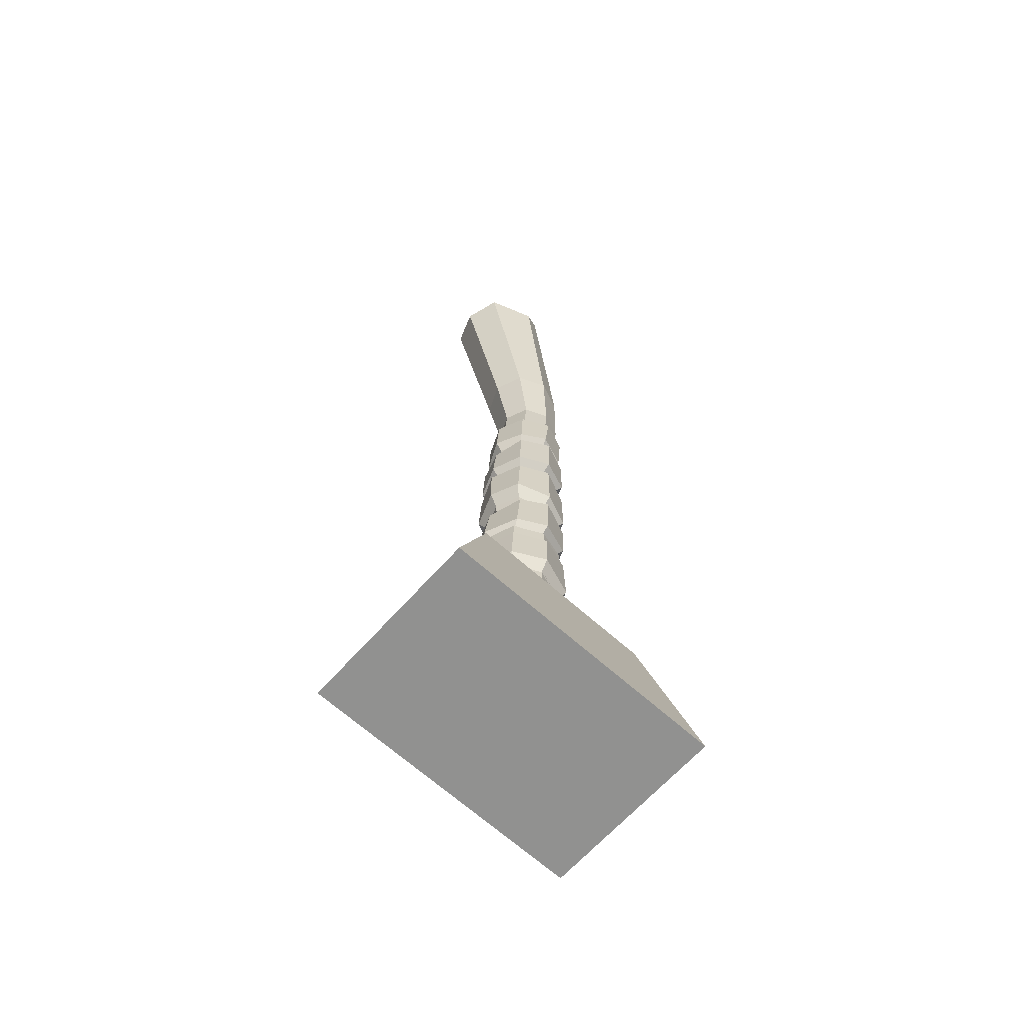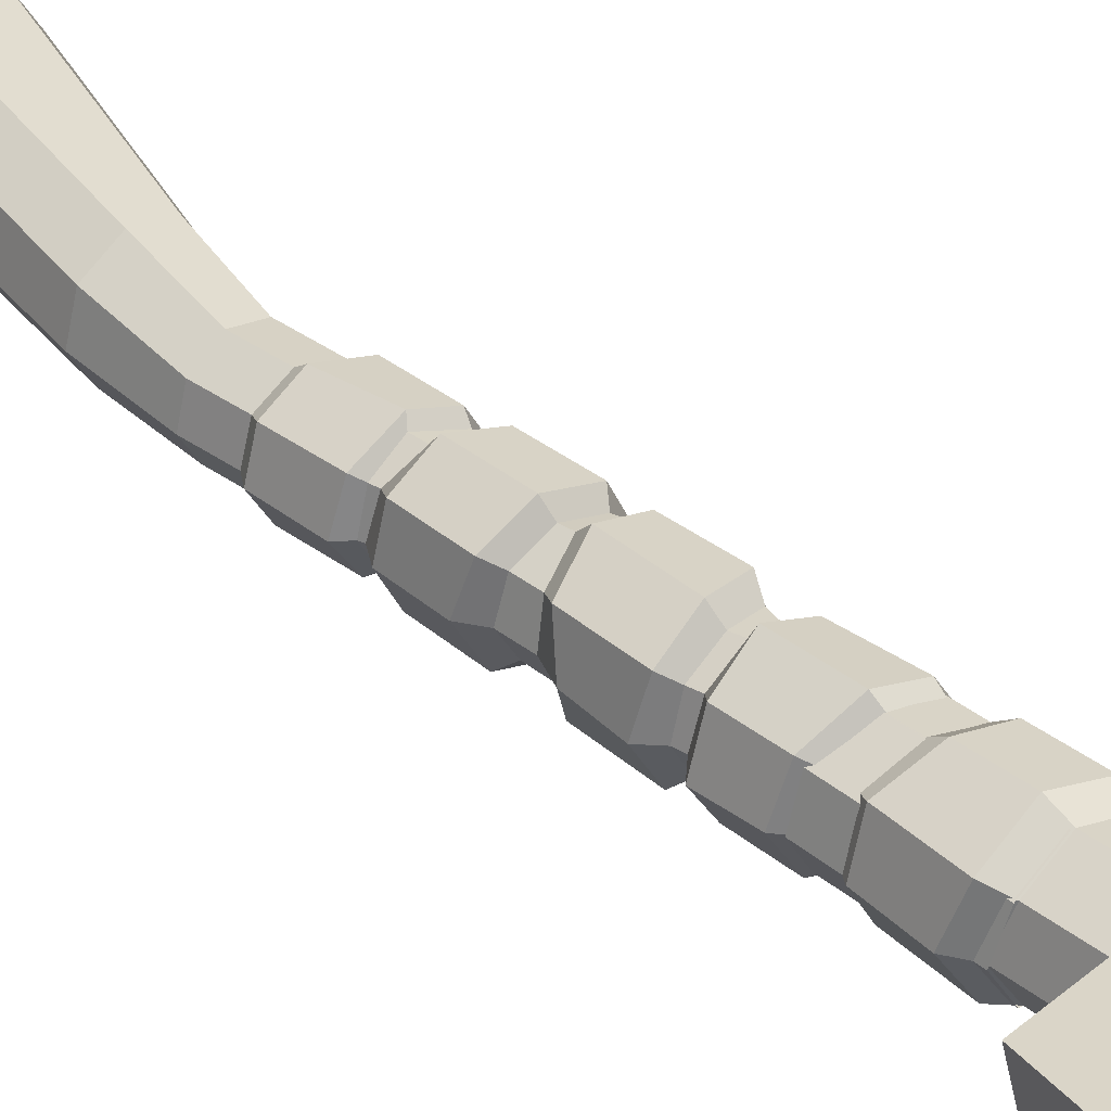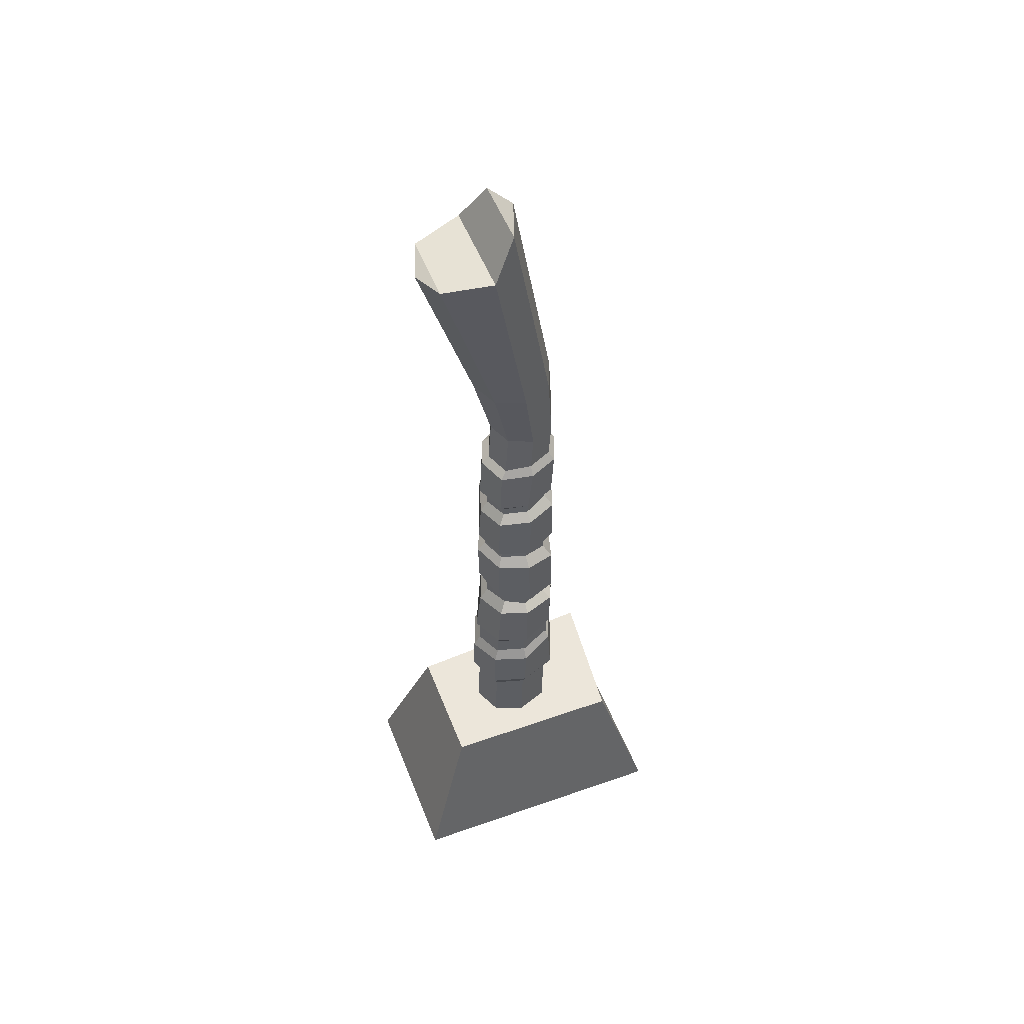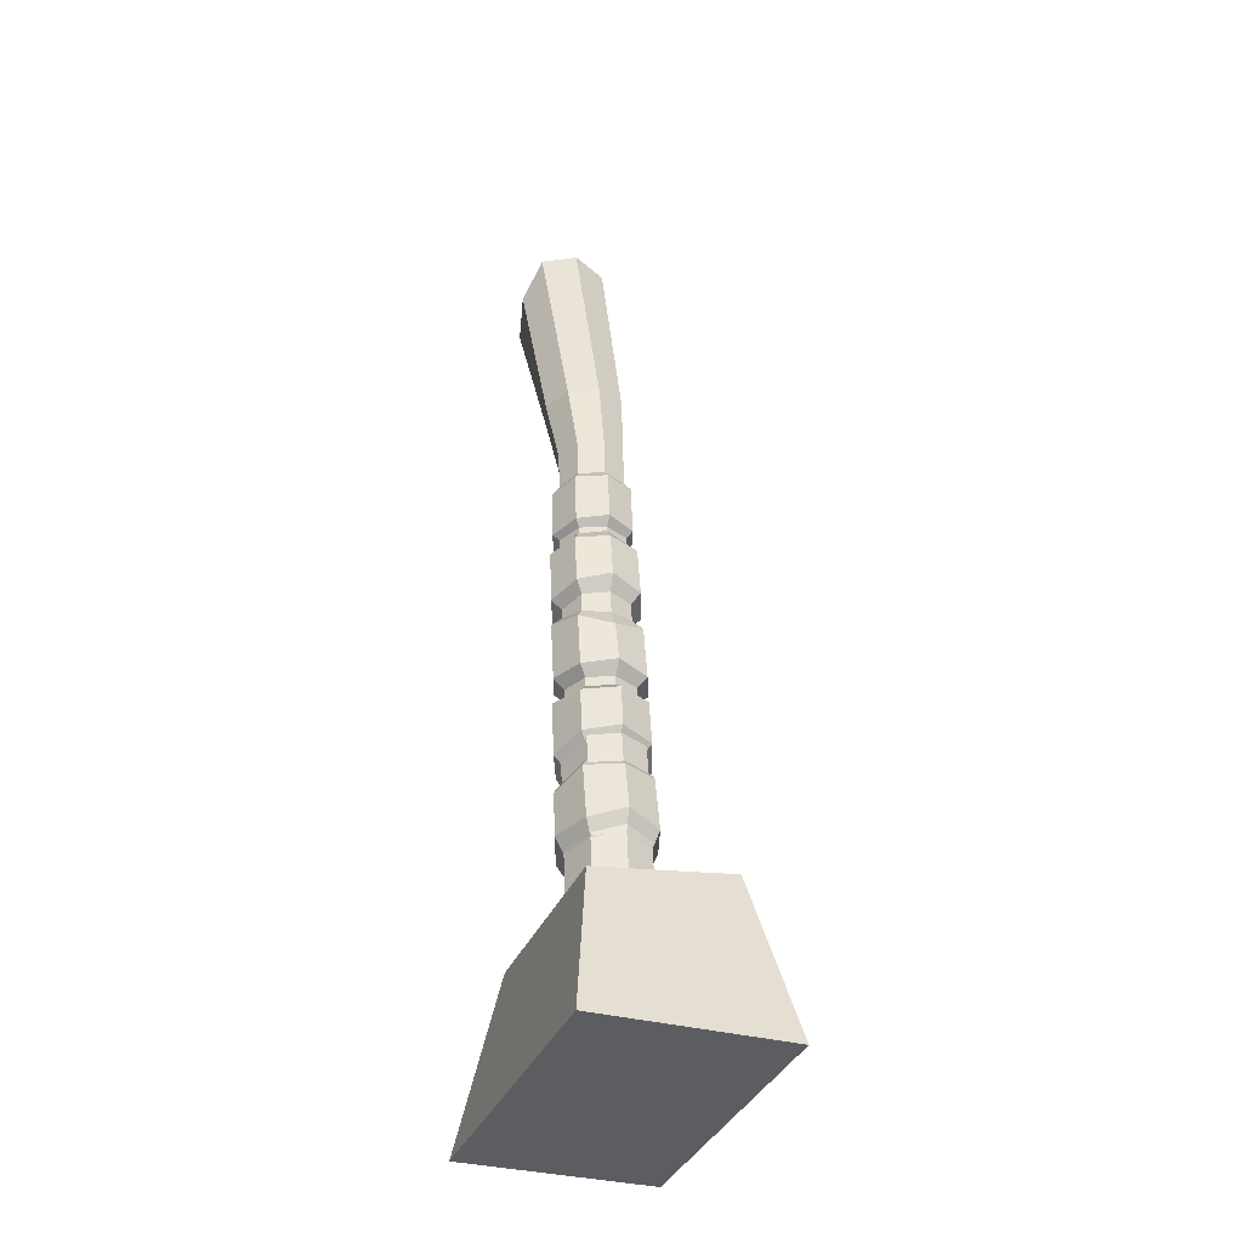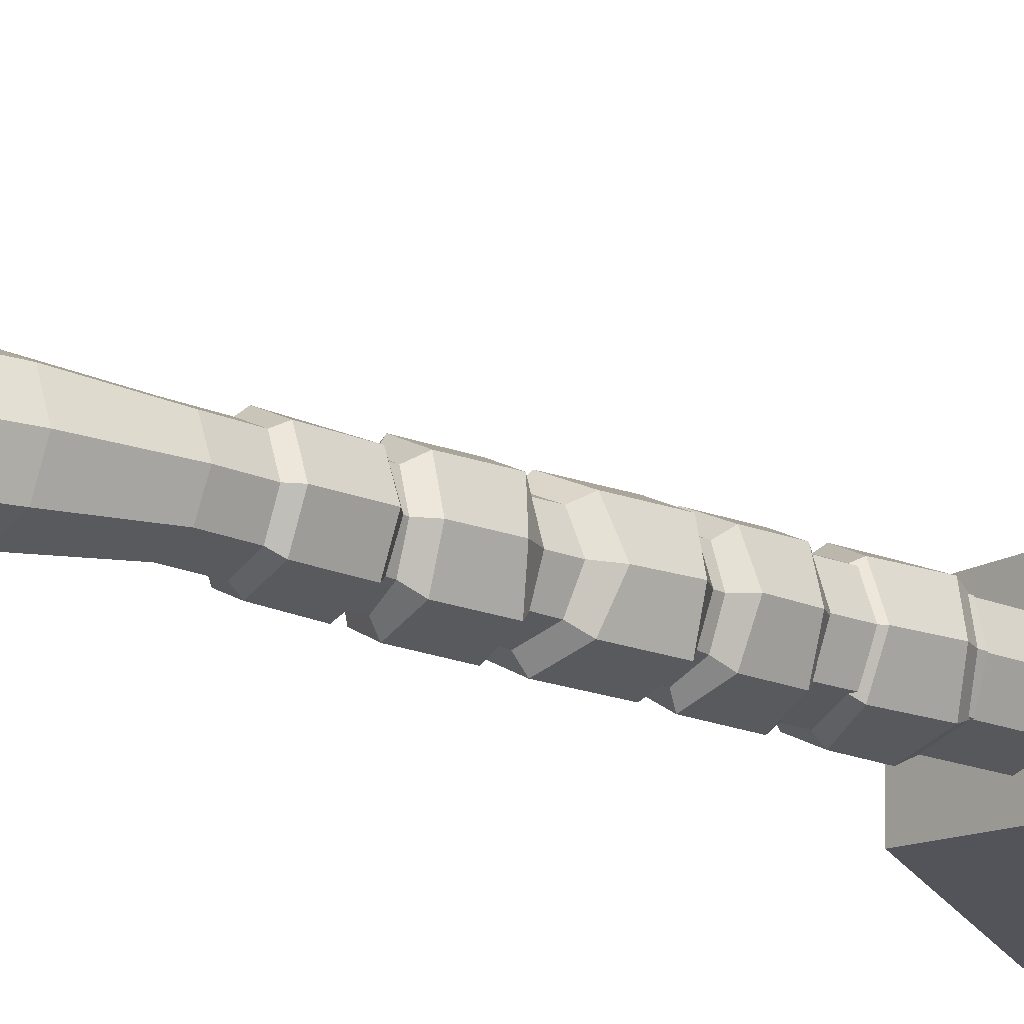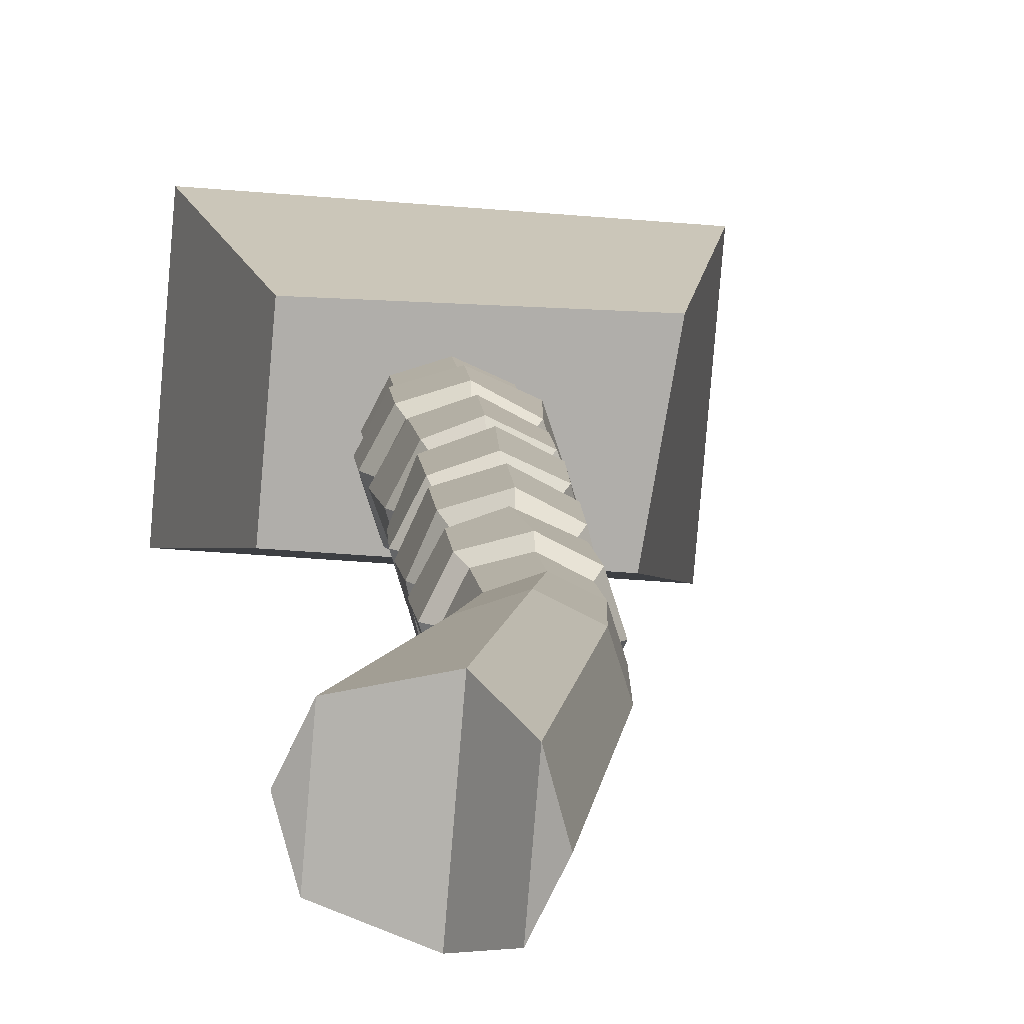
<metadata>
{"format":"obj","ext":"obj","renderer":"f3d","projection":"perspective","resolution":1024,"background":"white","views":[{"elev":-68.0,"azim":134.0,"up":"+Y"},{"elev":42.5,"azim":-45.7,"up":"+Z"},{"elev":50.1,"azim":154.2,"up":"+Y"},{"elev":-38.0,"azim":-116.9,"up":"+Y"},{"elev":-19.8,"azim":-133.0,"up":"+Z"},{"elev":7.7,"azim":175.4,"up":"+Z"}]}
</metadata>
<code>
o Axe_Double
v 0.03479 0.2643 0.02215
v 0.05032 0.2629 -0.008279
v 0.03977 0.2614 -0.04076
v 0.002276 0.2648 0.03269
v -0.02818 0.2641 0.01718
v -0.03874 0.2626 -0.0153
v -0.02321 0.2611 -0.04573
v 0.009309 0.2606 -0.05627
v 0.132 0.595 0.0281
v 0.1518 0.5837 -0.01522
v 0.1391 0.5908 -0.06196
v 0.06725 0.6059 0.04129
v 0.03905 0.6565 0.01789
v 0.02638 0.6636 -0.02885
v 0.04617 0.6523 -0.07217
v 0.07732 0.5999 -0.08608
v 0.02641 0.3562 -0.06844
v -0.01265 0.3584 -0.05584
v -0.0313 0.3608 -0.0193
v -0.01862 0.3619 0.01978
v 0.01795 0.3612 0.0385
v 0.06299 0.3555 -0.04972
v 0.07566 0.3567 -0.01065
v 0.05701 0.359 0.0259
v -0.03024 -0.4137 -0.02081
v -0.0487 -0.412 0.01536
v 0.0129 -0.4142 -0.03299
v 0.004538 -0.4093 0.07277
v 0.04436 -0.4114 0.06039
v 0.05027 -0.4149 -0.01439
v 0.06275 -0.4145 0.02429
v -0.03615 -0.4102 0.05398
v -0.033 -0.328 -0.02502
v 0.01014 -0.3286 -0.0372
v -0.05146 -0.3218 0.01094
v 0.04101 -0.3289 0.05629
v 0.001776 -0.3237 0.06856
v 0.05944 -0.3313 0.02015
v -0.03891 -0.3245 0.04976
v 0.04693 -0.3324 -0.0185
v 0.0434 0.1008 -0.03336
v 0.04344 0.01079 -0.02954
v 0.04591 -0.00073 -0.02918
v 0.04296 -0.09826 -0.02524
v 0.03865 -0.1172 -0.02507
v 0.04657 -0.2219 -0.01994
v 0.04589 -0.2342 -0.0198
v 0.03837 0.1037 0.03029
v 0.03835 0.01379 0.03486
v 0.04076 0.002307 0.03596
v 0.03775 -0.09519 0.04064
v 0.03331 -0.1138 0.04153
v 0.04125 -0.2187 0.04743
v 0.04051 -0.231 0.04832
v 0.05732 -0.2346 0.01547
v 0.05788 -0.2238 0.01501
v 0.05104 -0.1202 0.009642
v 0.05371 -0.09377 0.008619
v 0.05683 0.001497 0.004423
v 0.05406 0.01012 0.003802
v 0.05364 0.09889 -0.000371
v 0.05339 0.08896 -0.04165
v 0.05374 0.02068 -0.03893
v 0.04685 0.09282 0.0411
v 0.04712 0.02459 0.04479
v 0.06607 0.02474 0.00407
v 0.06326 0.08209 0.001173
v 0.05285 -0.01359 -0.03789
v 0.05368 -0.08248 -0.0351
v 0.04616 -0.00964 0.0468
v 0.04691 -0.07848 0.05055
v 0.0649 -0.07044 0.008415
v 0.06704 -0.01069 0.005799
v 0.04882 -0.1326 -0.03363
v 0.05222 -0.2041 -0.03051
v 0.04198 -0.1285 0.05298
v 0.0453 -0.2 0.05707
v 0.06868 -0.2044 0.01496
v 0.06242 -0.1389 0.01141
v -0.03028 -0.3289 -0.02476
v -0.04874 -0.318 0.01098
v 0.07237 -0.3148 0.0204
v 0.07179 -0.2629 0.01793
v 0.04993 -0.252 0.06034
v 0.05693 -0.2561 -0.02821
v 0.05737 -0.317 -0.02574
v 0.05031 -0.3128 0.06362
v 0.005299 -0.224 0.05943
v 0.00534 -0.2107 0.05829
v 0.004487 -0.114 0.05318
v 0.002346 -0.1014 0.05189
v 0.006532 0.007403 0.04662
v 0.005507 0.01965 0.04544
v 0.006533 0.1124 0.04066
v -0.01819 0.1169 -0.03898
v -0.02013 0.02126 -0.03505
v -0.02018 -0.004132 -0.03425
v -0.02342 -0.1049 -0.03018
v -0.02161 -0.1168 -0.02985
v -0.02195 -0.204 -0.02619
v -0.02332 -0.2166 -0.02609
v 0.01291 -0.2285 -0.0369
v 0.01287 -0.2152 -0.03699
v 0.01194 -0.1184 -0.04105
v 0.009712 -0.1057 -0.04128
v 0.01381 0.003108 -0.0455
v 0.01271 0.0154 -0.04563
v 0.01365 0.1082 -0.04935
v -0.02322 0.1199 0.02467
v -0.02523 0.02426 0.02934
v -0.02533 -0.001094 0.03089
v -0.02863 -0.1018 0.0357
v -0.02688 -0.1141 0.03679
v -0.02728 -0.2009 0.04118
v -0.02768 -0.2135 0.04211
v -0.03911 -0.212 0.006794
v -0.03858 -0.2025 0.006392
v -0.03806 -0.1138 0.002299
v -0.03936 -0.103 0.001689
v -0.03576 -0.006319 -0.002532
v -0.03585 0.02493 -0.003996
v -0.03346 0.1217 -0.008322
v 0.004427 0.0322 0.05854
v 0.005465 0.1041 0.05458
v -0.02667 0.1014 -0.04856
v -0.02891 0.0343 -0.04609
v 0.01379 0.02669 -0.05985
v 0.01472 0.09867 -0.06244
v -0.03321 0.1053 0.03419
v -0.03553 0.03821 0.03762
v -0.04638 0.04648 -0.005834
v -0.04406 0.1059 -0.008421
v 0.001509 -0.08661 0.06523
v 0.005186 -0.005348 0.06104
v -0.02908 -0.02067 -0.04403
v -0.03203 -0.09345 -0.04136
v 0.01108 -0.09226 -0.05589
v 0.01465 -0.01093 -0.05871
v -0.03578 -0.01672 0.04065
v -0.0388 -0.08946 0.04429
v -0.05175 -0.08552 -0.000103
v -0.04618 -0.03055 -0.002227
v 0.00421 -0.1931 0.07179
v 0.004805 -0.1204 0.06776
v -0.03082 -0.1302 -0.04004
v -0.03127 -0.1876 -0.03789
v 0.014 -0.1989 -0.05207
v 0.01449 -0.1261 -0.05474
v -0.03767 -0.1253 0.04654
v -0.03819 -0.1835 0.0497
v -0.05289 -0.1795 0.004186
v -0.05426 -0.1274 0.001653
v 0.01285 -0.3295 -0.03695
v 0.00449 -0.3246 0.06882
v 0.04315 -0.333 0.05665
v 0.04906 -0.3365 -0.01814
v 0.06161 -0.3347 0.02048
v 0.004111 -0.3027 0.07816
v 0.004156 -0.2448 0.07488
v 0.0141 -0.3086 -0.04822
v 0.01406 -0.2506 -0.05035
v -0.0595 -0.2949 0.009049
v -0.05357 -0.2335 0.006653
v -0.03872 -0.2314 0.05238
v -0.03172 -0.2355 -0.03617
v -0.03744 -0.3079 -0.03366
v -0.04451 -0.3038 0.0557
v 0.006271 0.1296 0.03966
v 0.004088 0.2134 0.0354
v 0.01336 0.1254 -0.05
v 0.01115 0.2093 -0.05391
v 0.055 0.1139 -0.000963
v 0.05246 0.2008 -0.005216
v 0.04204 0.1979 -0.03775
v 0.04446 0.1123 -0.03369
v 0.03704 0.2009 0.02541
v 0.03945 0.1152 0.02971
v -0.03473 0.127 -0.008667
v -0.03663 0.2145 -0.0129
v -0.02117 0.2121 -0.04341
v -0.01918 0.1257 -0.03934
v -0.02617 0.215 0.01975
v -0.02419 0.1286 0.02406
v 0.01112 0.1354 0.04856
v 0.003552 0.2024 0.04463
v 0.01728 0.1327 -0.05882
v 0.01199 0.1975 -0.06205
v 0.06493 0.1291 -0.000889
v 0.06307 0.1914 -0.00394
v 0.05067 0.1877 -0.04278
v 0.05078 0.1232 -0.03991
v 0.0447 0.1912 0.03265
v 0.0448 0.1268 0.03581
v -0.04513 0.1382 -0.01001
v -0.04507 0.2028 -0.01302
v -0.02661 0.2002 -0.04947
v -0.02466 0.1341 -0.04638
v -0.03257 0.2037 0.02596
v -0.03065 0.1376 0.02934
v -0.03619 -0.3254 0.05002
v 0.0129 -0.1924 -0.04333
v 0.004538 -0.1875 0.06243
v -0.03615 -0.1883 0.04363
v 0.05008 -0.1932 -0.02474
v -0.03024 -0.1918 -0.03115
v -0.0487 -0.1891 0.004969
v 0.04416 -0.1897 0.05004
v 0.06257 -0.1922 0.01391
v -0.03024 -0.4136 -0.02081
v -0.0487 -0.4119 0.01536
v 0.0129 -0.4141 -0.033
v 0.004538 -0.4092 0.07276
v 0.04436 -0.4115 0.0604
v 0.05027 -0.415 -0.01438
v 0.06275 -0.4148 0.0243
v -0.03615 -0.4101 0.05397
v -0.1176 -0.4266 -0.07189
v -0.1782 -0.6326 -0.1104
v -0.1451 -0.4046 0.09956
v -0.1979 -0.6209 0.1391
v 0.1302 -0.4261 -0.05257
v 0.1979 -0.6312 -0.08068
v 0.1168 -0.418 0.1117
v 0.1782 -0.6196 0.1687
f 217 218 220 219
f 219 220 224 223
f 223 224 222 221
f 221 222 218 217
f 219 223 221 217
f 224 220 218 222
f 46 103 147 75
f 58 44 69 72
f 106 43 68 138
f 49 60 66 65
f 59 50 70 73
f 108 41 62 128
f 53 56 78 77
f 60 42 63 66
f 43 59 73 68
f 61 48 64 67
f 91 51 71 133
f 104 45 74 148
f 41 61 67 62
f 56 46 75 78
f 124 123 65 64
f 62 63 127 128
f 64 65 66 67
f 67 66 63 62
f 42 107 127 63
f 48 94 124 64
f 93 49 65 123
f 134 133 71 70
f 68 69 137 138
f 70 71 72 73
f 73 72 69 68
f 51 58 72 71
f 44 105 137 69
f 50 92 134 70
f 144 143 77 76
f 74 75 147 148
f 76 77 78 79
f 79 78 75 74
f 52 90 144 76
f 89 53 77 143
f 45 57 79 74
f 57 52 76 79
f 158 167 200 154
f 102 47 85 161
f 55 54 84 83
f 47 55 83 85
f 159 158 87 84
f 85 86 160 161
f 84 87 82 83
f 83 82 86 85
f 54 88 159 84
f 167 162 81 200
f 110 130 131 121
f 106 138 135 97
f 119 141 136 98
f 100 146 147 103
f 120 142 139 111
f 108 128 125 95
f 114 150 151 117
f 121 131 126 96
f 97 135 142 120
f 122 132 129 109
f 91 133 140 112
f 104 148 145 99
f 95 125 132 122
f 117 151 146 100
f 124 129 130 123
f 125 128 127 126
f 129 132 131 130
f 132 125 126 131
f 96 126 127 107
f 109 129 124 94
f 93 123 130 110
f 134 139 140 133
f 135 138 137 136
f 139 142 141 140
f 142 135 136 141
f 112 140 141 119
f 98 136 137 105
f 111 139 134 92
f 144 149 150 143
f 145 148 147 146
f 149 152 151 150
f 152 145 146 151
f 113 149 144 90
f 89 143 150 114
f 99 145 152 118
f 118 152 149 113
f 87 158 154 155
f 102 161 165 101
f 82 87 155 157
f 116 163 164 115
f 101 165 163 116
f 166 160 153 80
f 159 164 167 158
f 165 161 160 166
f 164 163 162 167
f 163 165 166 162
f 115 164 159 88
f 162 166 80 81
f 178 183 199 194
f 173 176 192 189
f 182 179 195 198
f 172 175 191 188
f 181 178 194 197
f 174 173 189 190
f 168 177 193 184
f 179 180 196 195
f 195 196 197 194
f 198 195 194 199
f 196 187 186 197
f 185 198 199 184
f 189 188 191 190
f 192 193 188 189
f 190 191 186 187
f 185 184 193 192
f 177 172 188 193
f 180 171 187 196
f 171 174 190 187
f 170 181 197 186
f 175 170 186 191
f 169 182 198 185
f 176 169 185 192
f 183 168 184 199
f 86 82 157 156
f 160 86 156 153
f 2 173 174 3
f 6 179 182 5
f 11 9 10
f 16 15 13 12
f 13 15 14
f 7 180 179 6
f 8 171 180 7
f 5 182 169 4
f 12 9 11 16
f 18 19 14 15
f 20 21 12 13
f 23 22 11 10
f 21 24 9 12
f 17 18 15 16
f 19 20 13 14
f 22 17 16 11
f 24 23 10 9
f 2 3 22 23
f 7 6 19 18
f 4 1 24 21
f 1 2 23 24
f 6 5 20 19
f 3 8 17 22
f 8 7 18 17
f 5 4 21 20
f 4 169 176 1
f 3 174 171 8
f 2 1 176 173
f 205 201 27 25
f 206 205 25 26
f 207 202 28 29
f 208 207 29 31
f 203 206 26 32
f 201 204 30 27
f 204 208 31 30
f 89 88 54 53
f 91 90 52 51
f 93 92 50 49
f 168 94 48 177
f 175 41 108 170
f 42 43 106 107
f 44 45 104 105
f 46 47 102 103
f 177 48 61 172
f 49 50 59 60
f 51 52 57 58
f 53 54 55 56
f 172 61 41 175
f 60 59 43 42
f 58 57 45 44
f 56 55 47 46
f 168 183 109 94
f 93 110 111 92
f 91 112 113 90
f 89 114 115 88
f 181 170 108 95
f 96 107 106 97
f 98 105 104 99
f 100 103 102 101
f 183 178 122 109
f 110 121 120 111
f 112 119 118 113
f 114 117 116 115
f 178 181 95 122
f 121 96 97 120
f 119 98 99 118
f 117 100 101 116
f 40 204 201 34
f 35 206 203 39
f 39 203 202 37
f 36 207 208 38
f 37 202 207 36
f 33 205 206 35
f 34 201 205 33
f 38 208 204 40
f 28 202 203 32
f 30 31 215 214
f 32 26 210 216
f 29 28 212 213
f 31 29 213 215
f 28 32 216 212
f 25 27 211 209
f 26 25 209 210
f 27 30 214 211

</code>
